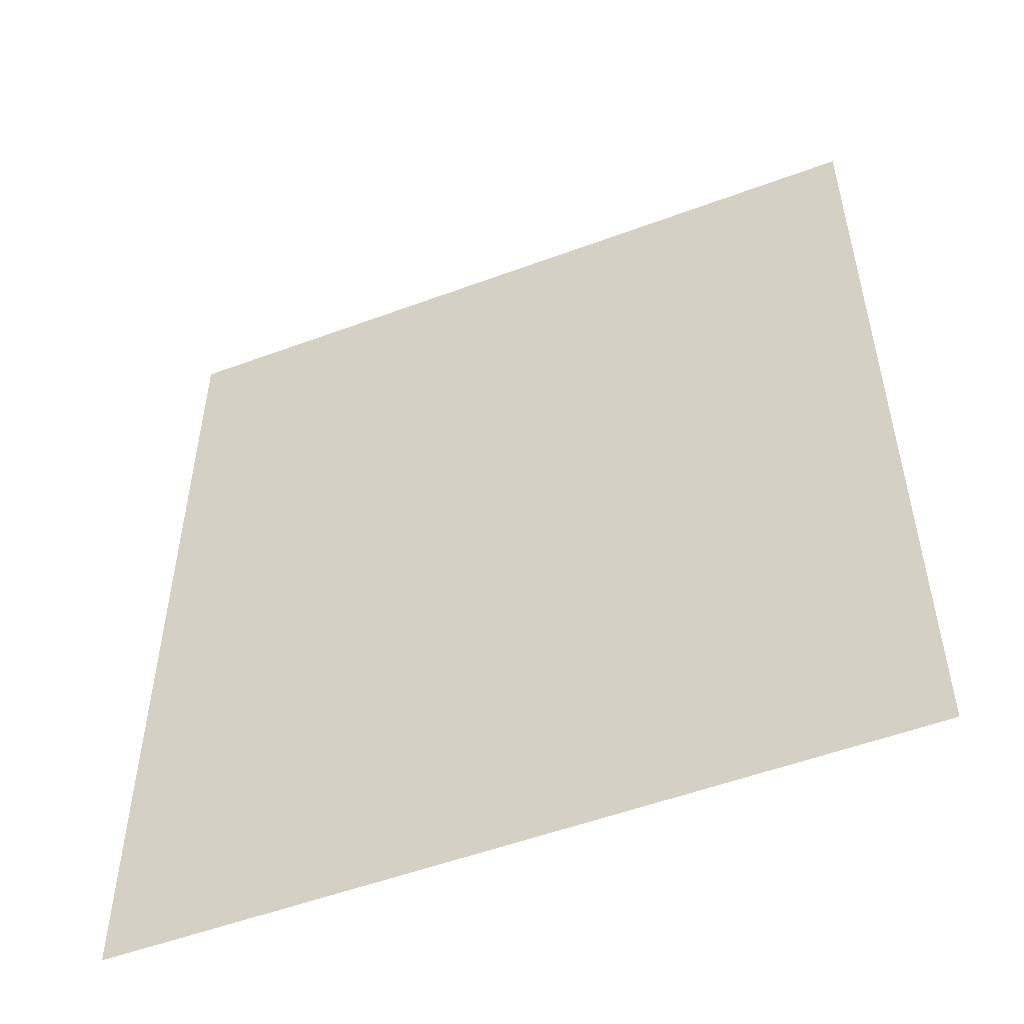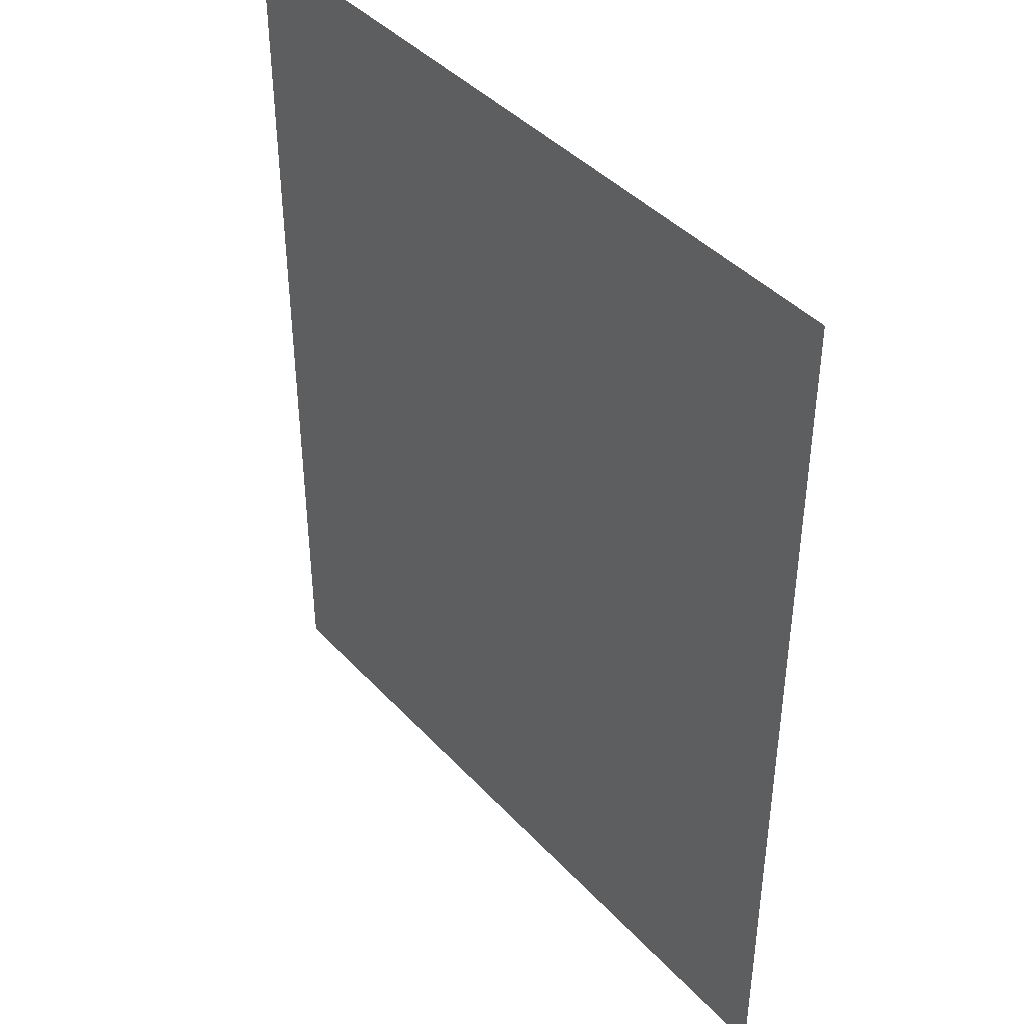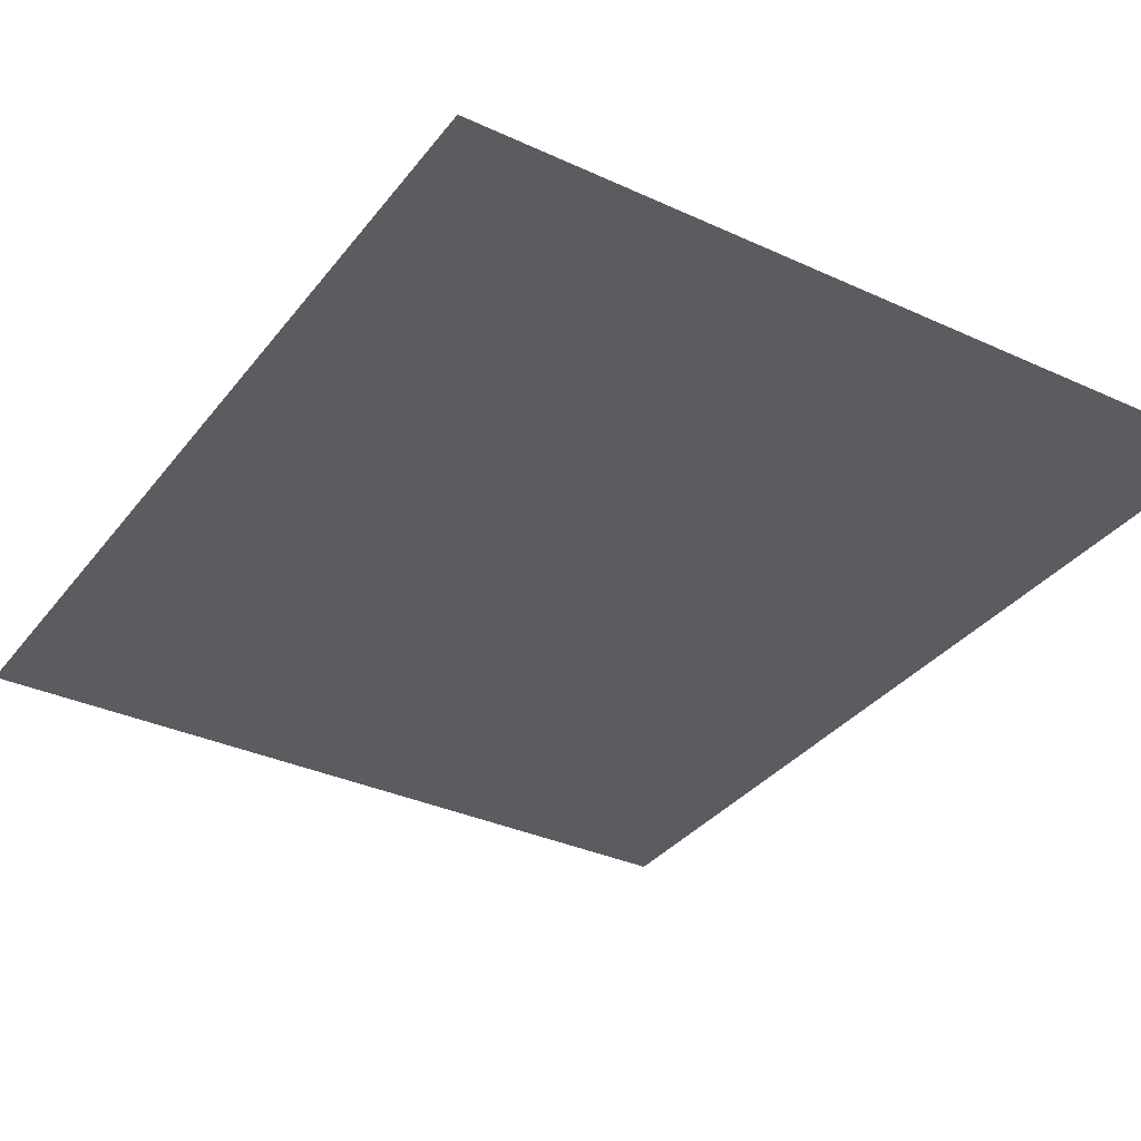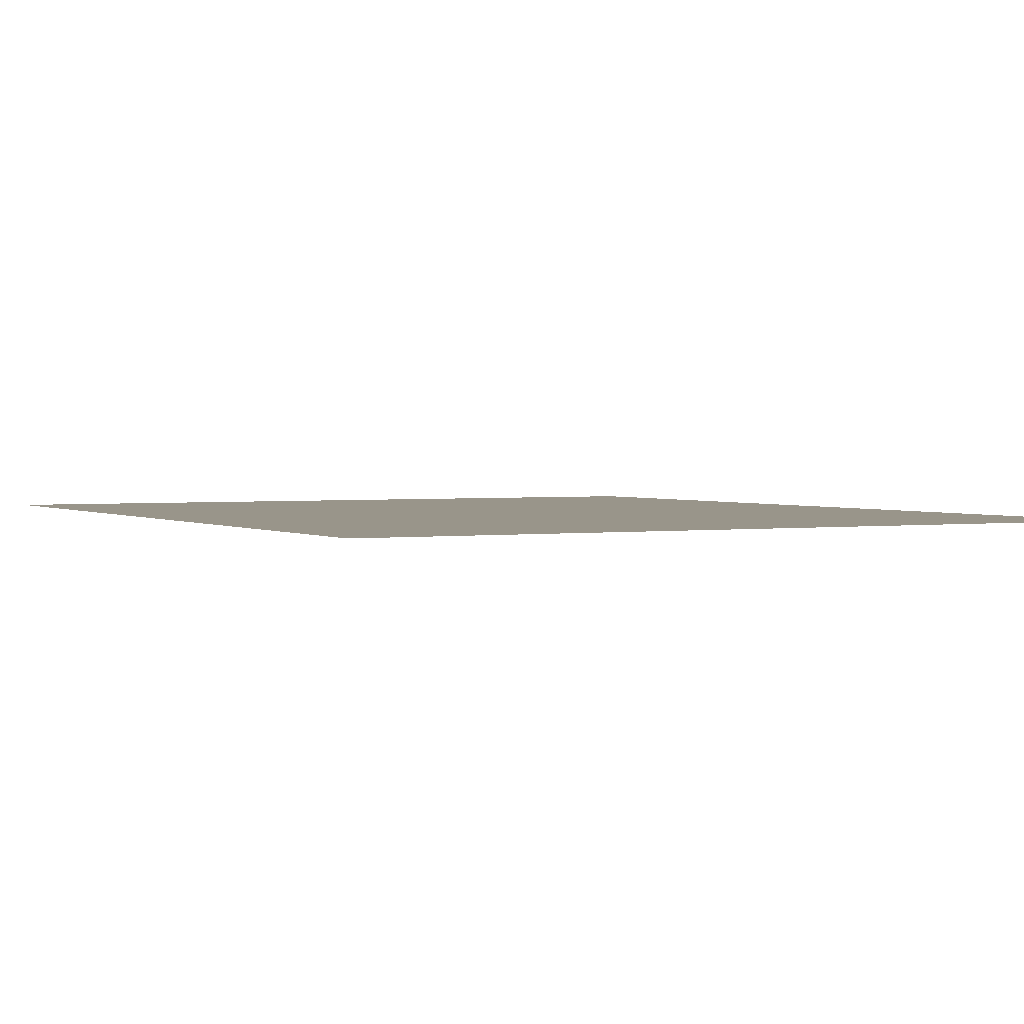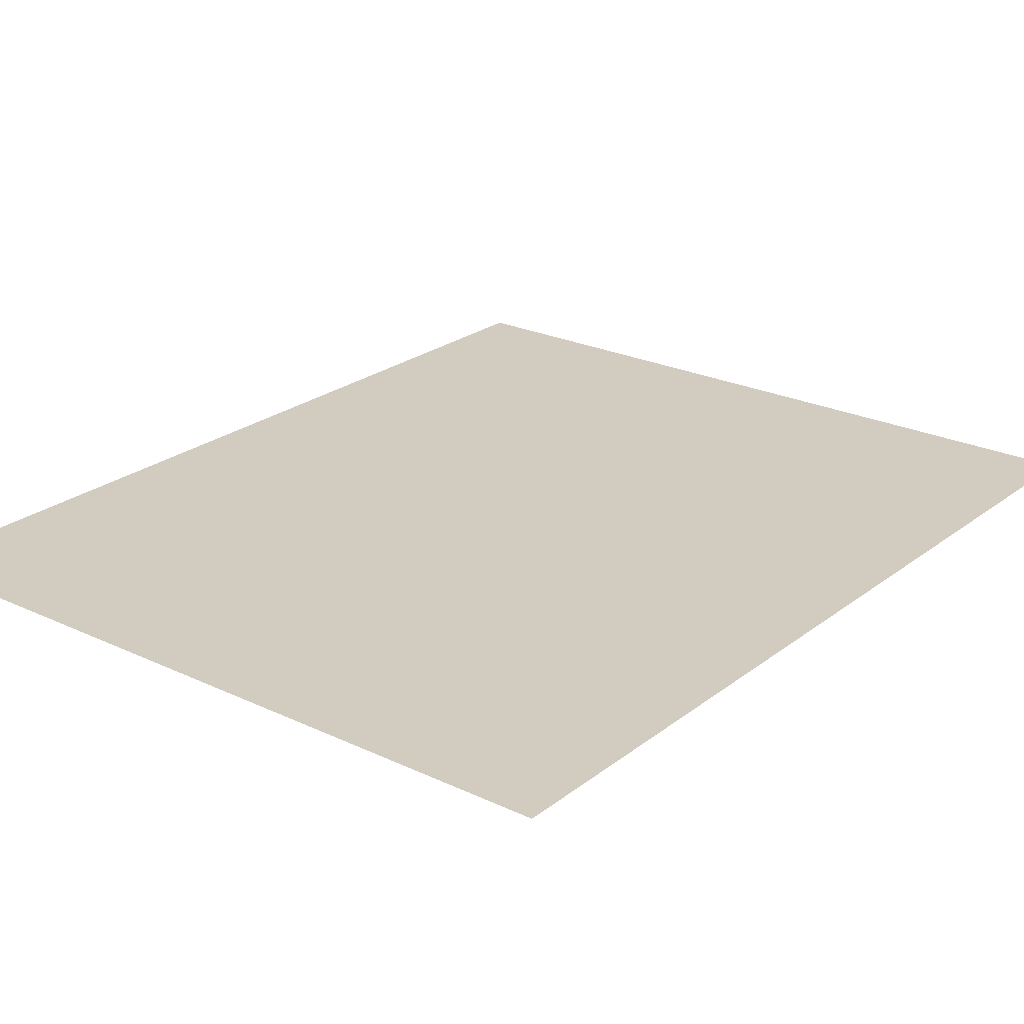
<metadata>
{"format":"obj","ext":"obj","renderer":"f3d","projection":"perspective","resolution":1024,"background":"white","views":[{"elev":-53.1,"azim":21.7,"up":"+Y"},{"elev":41.9,"azim":-128.5,"up":"+Y"},{"elev":-34.1,"azim":-31.9,"up":"+Z"},{"elev":2.0,"azim":152.4,"up":"+Z"},{"elev":23.8,"azim":-141.7,"up":"+Z"}]}
</metadata>
<code>
v 0 -1.92 0
v -1.6 -1.92 0
v -1.6 0 0
v 0 0 0
g sandbox2_mesh_tile_0015
f 1 2 3 4

</code>
